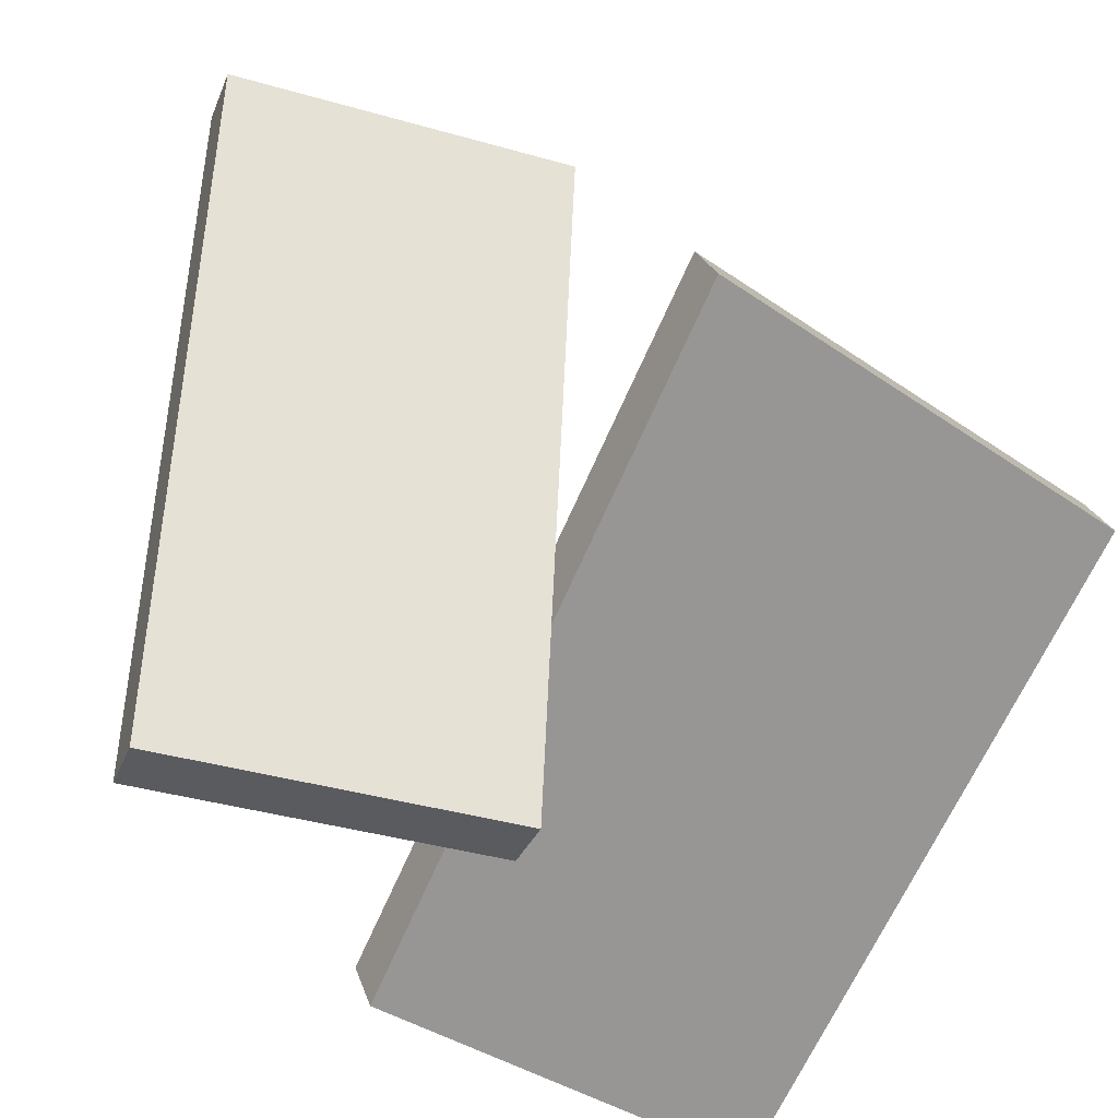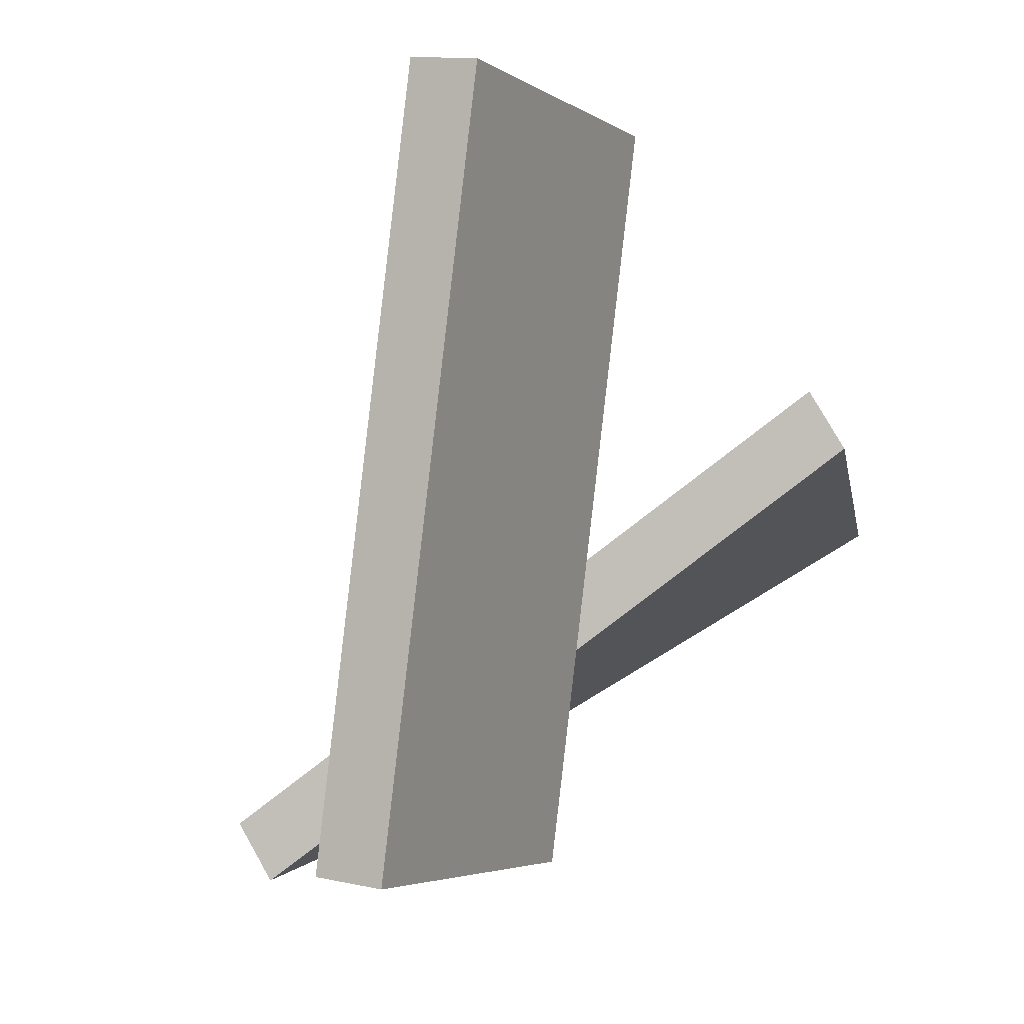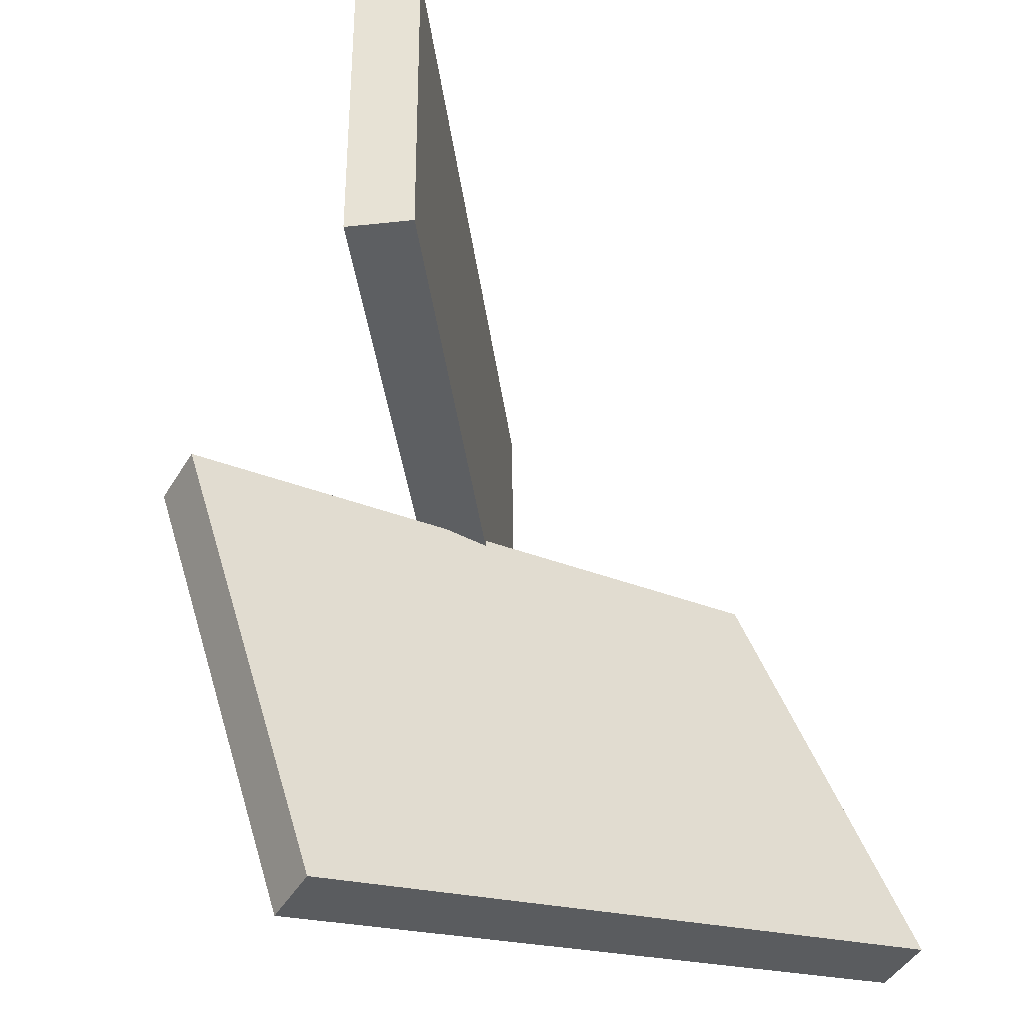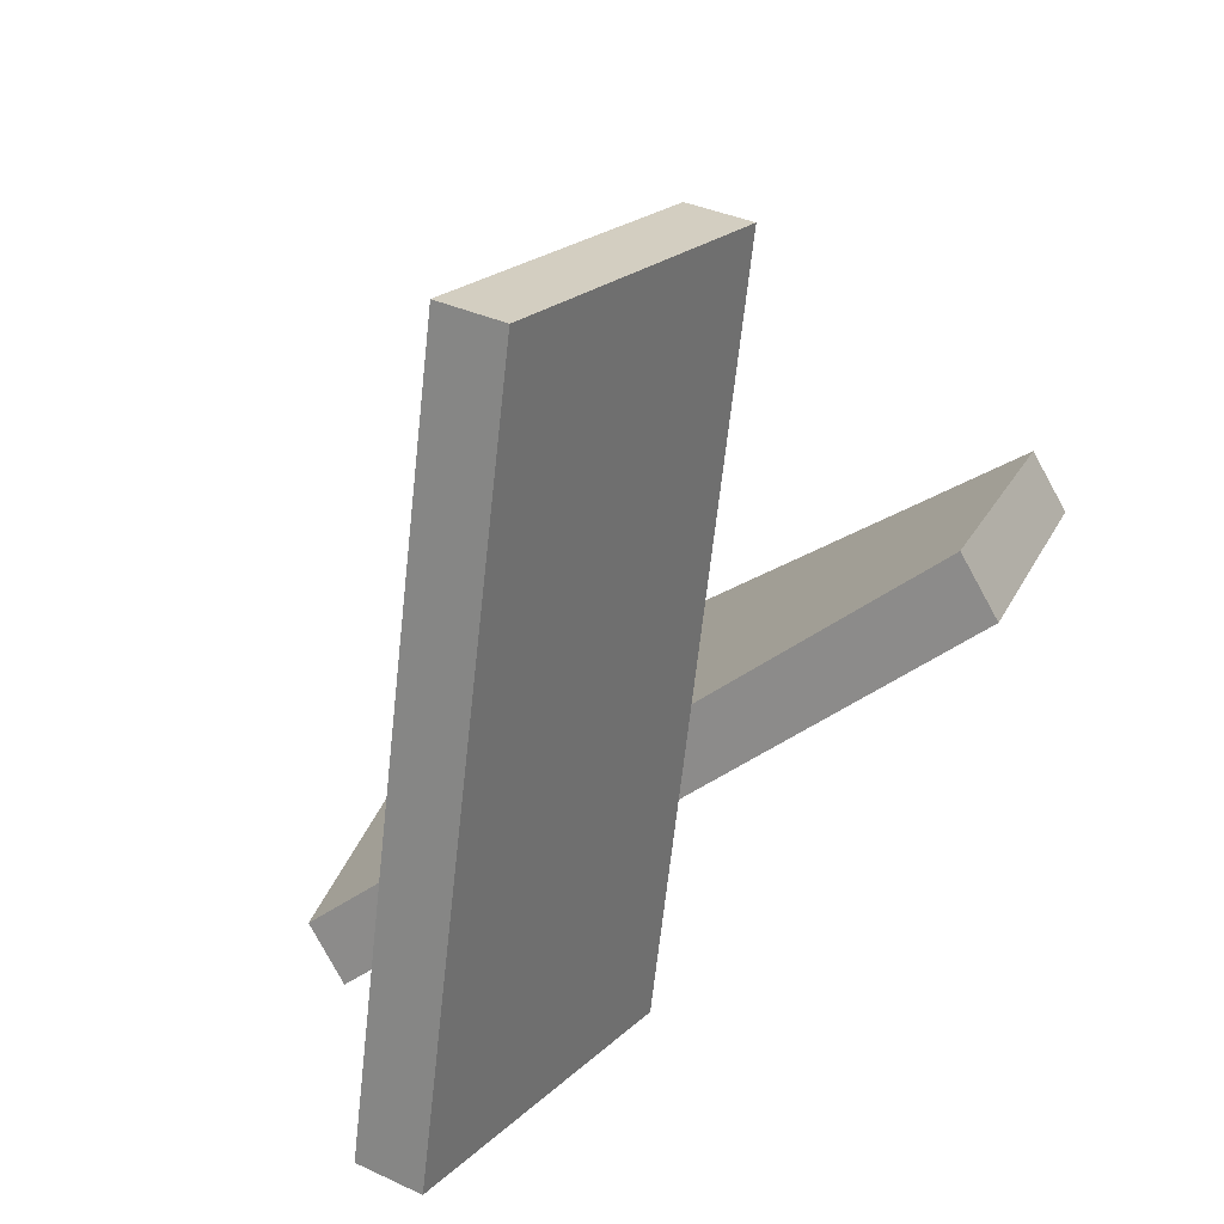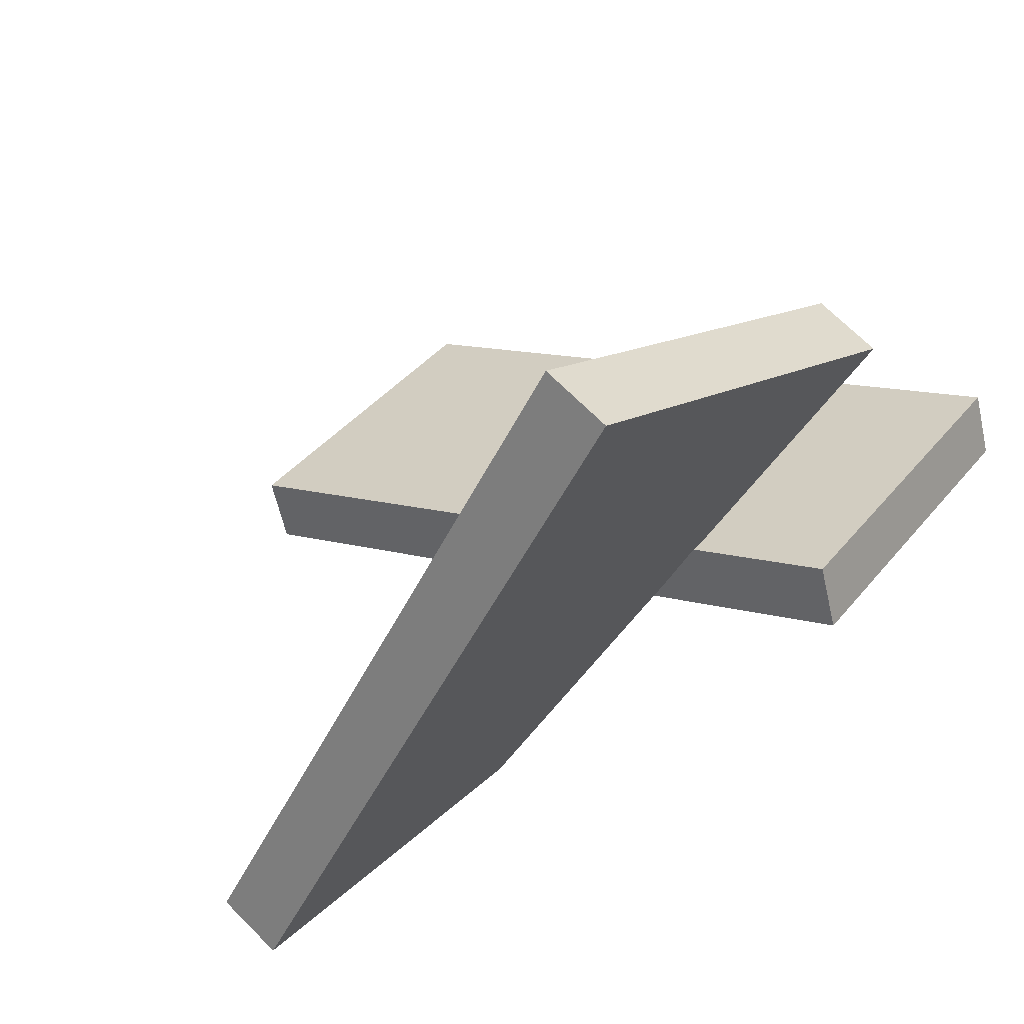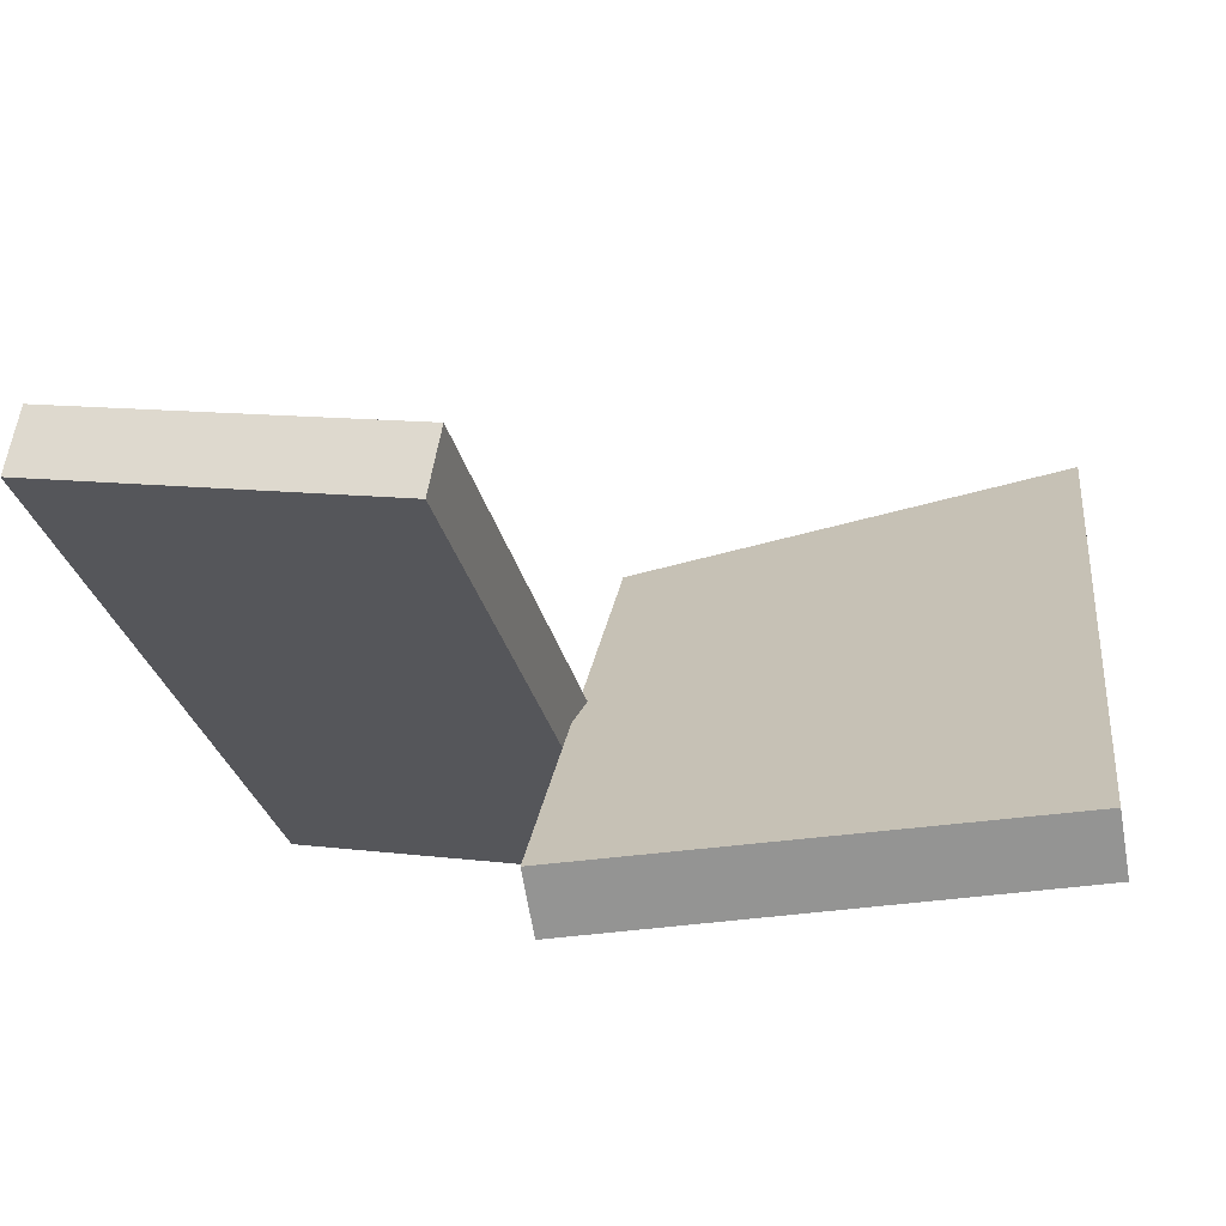
<metadata>
{"format":"obj","ext":"obj","renderer":"f3d","projection":"perspective","resolution":1024,"background":"white","views":[{"elev":-39.4,"azim":148.4,"up":"+Y"},{"elev":-3.7,"azim":103.9,"up":"+Y"},{"elev":50.5,"azim":-102.4,"up":"+Y"},{"elev":20.8,"azim":109.4,"up":"+Y"},{"elev":23.4,"azim":-55.2,"up":"+Z"},{"elev":-35.5,"azim":-168.9,"up":"+Z"}]}
</metadata>
<code>
g default
v -3.433 0.03476 0.951
v -0.6096 0.03476 1.551
v -3.275 5.966 0.2072
v -0.4516 5.966 0.8069
v -3.163 5.897 -0.3233
v -0.339 5.897 0.2763
v -3.321 -0.03476 0.4204
v -0.4969 -0.03476 1.02
v -7.138 0.2353 3.718
v -3.31 0.2353 3.127
v -7.138 3.281 -1.428
v -3.31 3.774 -1.717
v -7.138 2.81 -1.707
v -3.31 3.303 -1.995
v -7.138 -0.2353 3.44
v -3.31 -0.2353 2.848
g pCube3
f 1 2 4 3
f 3 4 6 5
f 5 6 8 7
f 7 8 2 1
f 2 8 6 4
f 7 1 3 5
f 9 10 12 11
f 11 12 14 13
f 13 14 16 15
f 15 16 10 9
f 10 16 14 12
f 15 9 11 13

</code>
